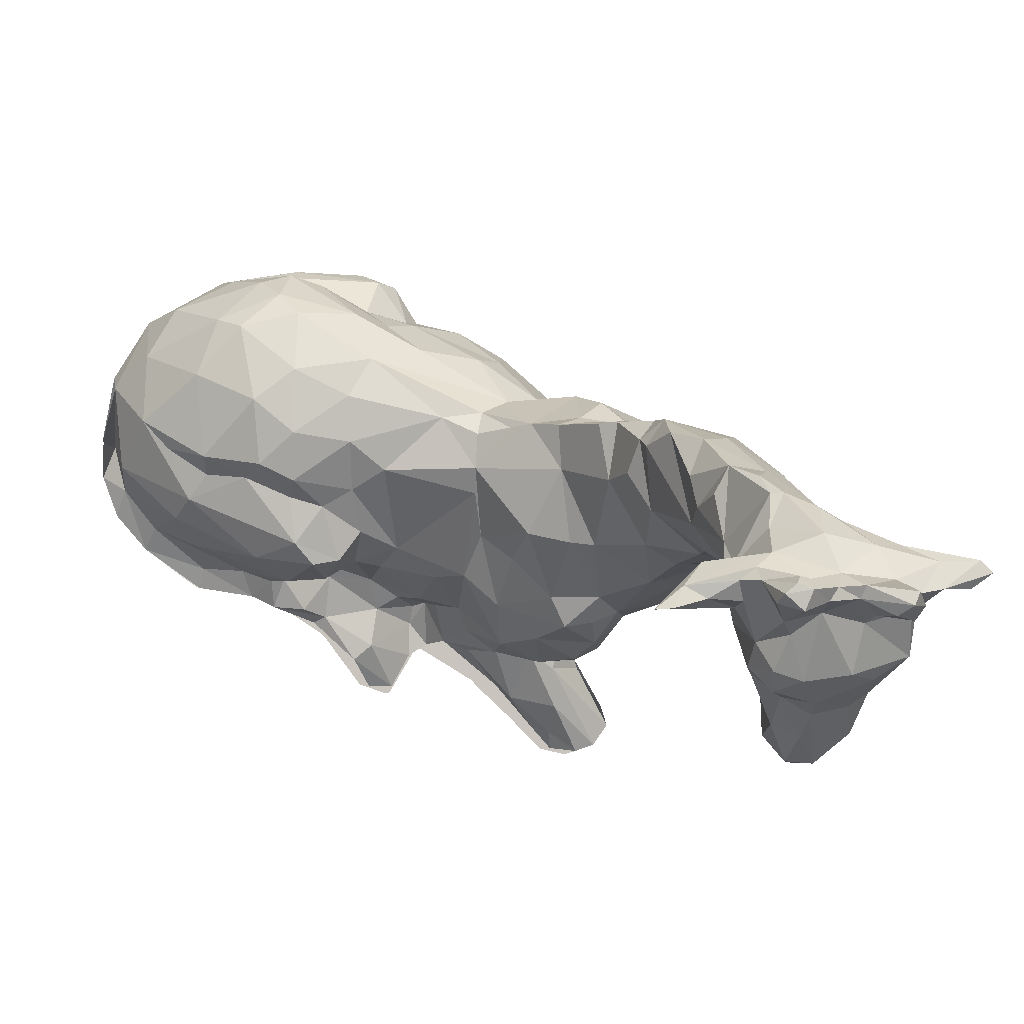
<metadata>
{"format":"obj","ext":"obj","renderer":"f3d","projection":"perspective","resolution":1024,"background":"white","views":[{"elev":-1.0,"azim":-12.1,"up":"+Y"}]}
</metadata>
<code>
v 18.6 -21.6 55.79
v 19.88 -20.19 55.15
v 21.84 -22.68 55.85
v 12.86 -8.572 4.115
v 16.78 -9.138 12.02
v 12.21 -13.25 5.933
v 28.62 -8.51 68.96
v 26.26 -6.339 68.19
v 32.26 -7.677 69.6
v 26.93 -14.08 68.02
v 26.97 -14.22 63.97
v 27.18 -10.16 68.93
v 21.65 1.28 51.49
v 23.8 -5.02 53.77
v 22.69 0.8223 46.3
v 22.48 1.523 20.09
v 21.59 4.378 19.24
v 19.9 3.891 23.21
v 19.43 -8.405 15.78
v 15.94 -11.07 15.53
v 15.65 -8.086 8.658
v 14.95 -6.788 2.101
v 23.32 -2.45 44.03
v 23.35 -1.265 42.63
v 23.24 -4.88 49.9
v 21.08 -5.122 46.99
v 24.96 -18 59.22
v 22.66 -15.01 57.06
v 22.74 -9.169 57.23
v 18.66 -10.33 23.57
v 19.24 -7.942 31.31
v 13.8 -11.36 22.84
v 15.99 -25.93 4.105
v 10.79 -17.62 7.44
v 11.2 -21.68 6.393
v 12.97 -16.13 3.241
v 12.3 -10.45 3.031
v 23.67 -7.273 56.28
v 19.38 -6.787 50.84
v 25.27 -7.375 61.18
v 24.54 -22.12 56.55
v 21.66 1.584 37.88
v 22.52 -4.147 31.86
v 19.73 3.252 27.5
v 20.66 1.392 24.31
v 21.46 -6.764 22.08
v 21.7 -5.527 25.32
v 20.36 -9.548 20.62
v 22.37 -5.243 17.81
v 30.47 -8.476 72.54
v 26.4 -8.216 67.22
v 23.96 -10.91 76.87
v 22.35 -10.52 77.19
v 21.93 -10.54 73.86
v 27.95 -8.466 73
v 32.15 -7.168 73.18
v 23.24 -18.45 63.18
v 23.57 -15.94 68.52
v 18.95 -17.9 67.33
v 19.82 -10.51 55.25
v 18.5 -8.222 53.29
v 20.71 -6.458 35.39
v 22.85 -4.144 35.61
v 22.88 -4.859 40.36
v 21.84 -4.771 28.95
v 23.28 2.523 15.92
v 20.26 -8.305 26.02
v 15.11 -8.352 30.22
v 15.25 -11.86 19.61
v 18.84 -6.926 7.68
v 25.31 -8.406 1.763
v 24.22 -8.434 4.406
v 24.16 -2.509 7.685
v 22.31 -2.666 9.489
v 21.25 -5.703 9.676
v 22.33 -5.926 8.854
v 14 -17.76 4.901
v 11.26 -15.36 7.304
v 13.57 -15.24 15.64
v 30.91 -7.871 5.734
v 32.06 -9.814 3.52
v 33.36 -8.69 3.626
v 23.24 -9.649 78.77
v 24.91 -9.726 76.81
v 26.17 -10.12 70.59
v 25.67 -8.789 73.84
v 24.39 -9.176 72.63
v 25.41 -17.37 62.31
v 19.52 -18.98 64.71
v 18.99 4.456 32
v 21.94 0.05527 8.426
v 22.5 2.51 12.14
v 22.94 -3.37 13.06
v 27.42 -0.5747 4.07
v 33.53 -4.752 2.76
v 11.27 -14.71 8.87
v 17.62 -23.93 3.462
v 21.62 -11.2 71.86
v 21.01 -15.41 70.66
v 19.72 -6.286 44.5
v 27.58 -4.518 6.934
v 29.47 -10.1 2.955
v 28.03 -7.934 6.453
v 11.59 -16.4 14.3
v 8.111 -15.96 8.419
v 34.69 -6.403 1.632
v 28.97 -1.765 2.813
v 20.02 -9.177 75.37
v 17.59 -10.31 73.03
v 19.17 -12.81 55.52
v 23.82 -8.554 78.42
v 23.02 -2.871 55.64
v 24.64 -20.92 59.9
v 17.73 -9.98 55.34
v 31.52 -6.396 69.59
v 8.734 -6.255 69.46
v 4.044 -10.02 72.02
v 6.549 -8.13 71.75
v 11.23 -6.617 67.26
v 5.887 -9.241 68.82
v -34.56 11.36 4.736
v -32.13 7.678 11
v -31.59 14.37 8.415
v -33.48 0.9273 3.395
v -35.6 2.309 1.654
v -34.17 -1.69 1.872
v -33.93 3.193 5.952
v -30.99 18.33 2.364
v -34.5 12.62 1.517
v -28.6 19.28 7.363
v -27.17 12.09 15.71
v -34.43 5.376 2.583
v -23.25 22.69 2.235
v -22.73 22.31 6.976
v -25 17.66 14.6
v 19.23 -20.94 62.76
v 17.27 -20.01 60.85
v 18.84 -23.23 59.75
v 10.34 4.049 46.48
v 11.58 5.132 50.1
v 12.14 6.508 46.16
v 15.2 -7.695 57.67
v 13.23 -4.614 60.74
v 12.66 -3.002 52.97
v 15.19 -5.365 48.39
v 8.241 6.475 37.5
v 8.067 6.798 34.81
v 5.769 6.688 31.59
v 11.66 -9.964 68.82
v 11.4 -7.977 66.88
v 16.69 -17.42 65.28
v 13.44 -11.34 62.55
v 8.979 1.225 38.27
v 10.37 4.732 44.16
v 9.662 6.605 38.96
v 13.97 1.877 59.78
v 12.3 -1.628 55.98
v 12.86 -0.5187 59.19
v 17.03 -15.95 70.11
v 15.43 -12.09 71.65
v 12.63 -6.403 65.5
v 14.59 -15.13 69.88
v 13.32 -14.86 66.85
v 14.97 -16.83 68.4
v 14.97 -15.59 62.52
v 11.92 1.132 55
v 17.39 -17.43 57.59
v 17.46 -21.14 57.89
v 19.71 -23.51 57.55
v 11.51 -1.63 43.76
v 9.704 1.764 42.24
v 12.89 -4.791 36.94
v 6.062 2.422 31.5
v 9.378 -4.787 31.31
v 13.38 -12.76 68.85
v 11.72 -9.41 70.94
v 16.11 -5.626 44.09
v 16.06 -6.584 36.06
v 21.44 -23.49 59.61
v 14.42 -11.03 73.05
v 12.4 -7.707 73.59
v 12.92 -8.723 77.96
v 12.62 -9.476 76.72
v 14.53 -10.11 77.88
v 17.27 -9.367 75.83
v 15.73 -0.5847 65.56
v 11.07 -7.743 71.97
v 8.537 -9.196 71.72
v 5.399 -9.913 72.75
v 13.43 4.368 54.12
v -22.99 16.88 16.93
v -22.04 9.432 20.32
v -18.13 12.42 21
v 19.16 4.713 4.724
v 21.9 1.73 1.324
v 17.4 4.877 2.26
v 0.8891 13.88 17.15
v 3.704 13.83 14.12
v -4.976 17.62 12.68
v 18.92 4.911 45.68
v 16.22 4.535 52.15
v 11.92 6.714 38.95
v 23.87 1.783 3.514
v 12.06 6.538 43.15
v -14.17 21.66 11.19
v -11.49 18.3 16.69
v -8.068 17.39 14.69
v -10.49 13.57 20.48
v -12.95 9.807 21.54
v -3.95 7.726 23.13
v -7.716 22.54 7.222
v -9.38 19.18 10.29
v -4.877 18.3 8.027
v -20.53 21.69 12.61
v 14.49 9.079 18.5
v 11.51 9.2 25.52
v 18.42 7.676 17.68
v 12.04 9.018 6.61
v 11.27 9.212 2.021
v 10.08 10.29 6.276
v -19.04 20.17 16.2
v 13.5 6.847 28.79
v 9.946 10.09 21.35
v 6.664 9.765 18.94
v 2.935 9.431 21.62
v 9.689 9.766 12.93
v 4.964 14.66 9.486
v 0.4271 17.25 9.131
v 18.1 7.339 7.085
v 14.36 9.109 2.892
v 18.68 8.143 13.16
v 3.741 6.917 28.69
v 8.688 7.557 28.38
v -0.0709 8.194 23.68
v -17.4 22.55 11.83
v -16.23 22.8 7.3
v -5.294 14.64 18.72
v 2.984 16.44 4.124
v -3.44 18.5 5.655
v -3.174 18.21 2.368
v -17.46 18.19 18.26
v -16.02 23.65 5.456
v 23.63 -4.221 63.32
v 20.03 1.384 55.28
v 17.45 1.387 59.38
v 20.11 2.643 7.43
v -0.9319 2.736 24.71
v -9.318 2.609 21.07
v -26.58 3.991 16.32
v 9.644 8.802 17.03
v 2.072 6.612 26.88
v -0.7439 6.08 24.84
v -9.024 23.53 4.582
v -5.685 22.16 5.593
v -18.28 6.203 21.23
v 18.28 -3.953 71.7
v 19.22 -1.802 67.84
v 16.73 -0.5577 66.22
v 15.6 0.9173 63.15
v 15.02 -3.451 67.54
v 14.2 -5.496 70.82
v -5.664 21.53 2.06
v -11.72 23.54 1.687
v 25.4 -4.908 70.13
v 21.05 -2.875 67.98
v 22.85 -4.948 71.53
v 26.11 -1.053 1.444
v 31.16 -6.136 72.88
v 28.12 -6.253 71.79
v 20.33 -8.093 75.88
v 23.48 -7.672 74.07
v 18.99 -7.152 73.74
v 15.26 -8.366 78
v 14.66 -7.338 76.46
v 13.92 -7.882 77.92
v 16.31 -7.607 73.9
v 12.49 -6.655 72.05
v 18.06 -8.229 75.72
v -22.49 1.925 16.62
v -26.11 2.263 14.71
v -27.74 -0.1677 13.24
v -30.37 -2.979 2.754
v -28.81 -1.999 10.17
v 0.2921 -11.17 9.698
v 1.307 -13.58 8.883
v 3.694 -14.74 14.35
v -1.506 -10.95 6.258
v -3.617 -10.2 8.713
v -2.186 -10.72 3.544
v -3.29 -11.1 2.554
v -3.48 -12.95 1.666
v 4.119 -15.72 9.654
v -29.73 4.896 12.41
v -7.129 -5.025 15.55
v -10.89 -6.353 12.21
v -8.255 -6.862 12.09
v -0.6959 0.3113 23.38
v -0.5599 -7.794 16.98
v -3.19 -7.925 14.84
v -0.2869 -14.75 4.195
v -1.62 -15.2 1.512
v -7.366 -11.32 4.172
v -5.384 -10.09 5.309
v -8.271 -8.263 5.908
v -21.43 3.18 19.47
v -12.74 5.345 21.25
v 7.288 -4.519 29.82
v 11.35 -9.846 25.2
v 7.97 -16.67 13.31
v 2.964 -6.08 23.53
v 3.548 -3.664 28.18
v 0.4401 -3.815 20.61
v -18.18 -0.001728 17.54
v -18.11 1.583 19.77
v 2.433 -10.72 19.03
v -15.74 -7.124 5.15
v -17.34 -8.222 5.663
v -12.5 -7.969 5.128
v -13.03 -6.653 5.869
v -31.2 -5.127 1.111
v -17.62 -4.59 17.27
v -17.51 -8.342 10.95
v -15.78 -6.686 16.76
v -21.09 -5.97 13.7
v -25.29 -7.129 1.8
v -21.44 -7.373 4.002
v -26.23 -4.859 6.658
v 11.2 -12.38 23.24
v 8.297 -12.79 23.36
v 6.717 -9.88 24.25
v -13.09 -6.234 16.52
v -12.16 0.7143 18.73
v -12.62 -6.137 9.055
v 6.347 -14.09 19.25
v 12.05 -14.49 20.43
v 6.784 -20.74 4.839
v 5.759 -19.53 1.881
v 9.68 -24.12 2.159
v -14.97 -0.9397 17.76
v 2.003 -15.64 5.601
v 4.709 -15.76 7.359
v -12.78 -12.19 3.939
v -25.58 -9.16 0.791
v -20.35 -10.01 3.218
v -18.61 -8.437 5.678
v 10.73 -16.22 17.1
v 11.12 -24.5 3.973
v -10.94 -3.408 16.4
v -14.05 -8.119 13.03
v -18.17 -11.11 4.266
v -15.14 -11.36 5.031
v -8.003 -15.16 4.452
v -9.749 -16.63 4.035
v -5.407 -19.6 1.823
v -3.522 -16.33 1.509
v -7.878 -19.52 2.065
v 14.04 -26.58 4.111
v -13.86 -12.77 3.03
v 11.52 -26.33 2.812
v 9.016 9.48 0.29
v 8.301 -23.83 0.29
v 8.705 9.56 0.29
v 11.03 -26.59 0.29
v 34.21 -8.054 0.29
v 34.06 -8.41 0.29
v 34.12 -4.588 0.29
v 17.73 -22 0.29
v 17.47 -25.1 0.29
v 17.69 -21.95 0.29
v 17.76 -22.08 0.29
v 15.03 -17.34 0.29
v 13.88 -27.17 0.29
v 14.06 -15.93 0.29
v 17.36 -25.26 0.29
v -35.57 6.296 0.29
v -35.41 7.278 0.29
v -35.5 5.882 0.29
v -35.28 2.145 0.29
v -35.63 5.284 0.29
v -33.23 -2.592 0.29
v -35.05 1.517 0.29
v -34.77 10.81 0.29
v -14.4 22.97 0.29
v -17.88 -10.57 0.29
v -16.03 22.83 0.29
v -12.68 -14.05 0.29
v 26.23 -0.3826 0.29
v 21.96 -8.138 0.29
v 25.24 0.2509 0.29
v 27.75 -10.09 0.29
v 18.17 -6.909 0.29
v 16.46 -6.629 0.29
v 17.58 5.055 0.29
v 30.69 -2.338 0.29
v 28.35 -10.39 0.29
v 30.15 -2.193 0.29
v 31.01 -2.55 0.29
v 31.07 -10.25 0.29
v 18.58 4.323 0.29
v -24.2 21.45 0.29
v -25.82 -9.08 0.29
v -25.16 20.9 0.29
v -20.9 -9.922 0.29
v -3.325 16.99 0.29
v -5.448 -20.43 0.29
v -3.671 17.48 0.29
v -2.978 -16.31 0.29
v -30.51 17.73 0.29
v -32.56 -3.39 0.29
v -31.22 16.68 0.29
v -27.34 -8 0.29
v 5.101 13.51 0.29
v 4.008 -19.72 0.29
v 4.75 13.85 0.29
v 8.163 -23.62 0.29
v -6.46 21.01 0.29
v -8.544 -19.46 0.29
v -7.484 21.38 0.29
v -5.792 -20.43 0.29
v 12.88 -12.84 0.29
v 12.43 -11.34 0.29
v 12.93 -13.24 0.29
v 13.49 -27.17 0.29
v 12.97 8.097 0.29
v 12.72 8.138 0.29
v 13.25 7.765 0.29
v 13.59 -8.166 0.29
v -2.696 -15.79 0.29
v -2.902 16.79 0.29
v 31.3 -10.23 0.29
v 31.4 -10.15 0.29
v 34.28 -4.886 0.29
v -18.47 -10.32 0.29
v -12.35 -14.36 0.29
v -8.73 -19.25 0.29
v 13.74 -27.22 0.29
v -2.309 -15.56 0.29
v 2.319 -18.38 0.29
v 2.964 -18.8 0.29
v 3.562 -19.15 0.29
v 13.9 -7.766 0.29
g obj_24456209
f 1 2 3
f 4 5 6
f 7 8 9
f 10 11 12
f 13 14 15
f 16 17 18
f 19 20 5
f 4 21 5
f 22 21 4
f 15 23 24
f 25 26 23
f 27 28 29
f 30 31 32
f 33 34 35
f 6 36 37
f 25 38 29
f 25 39 26
f 38 14 40
f 3 2 41
f 42 43 44
f 43 45 44
f 46 45 47
f 19 48 20
f 22 4 37
f 46 48 49
f 9 50 7
f 7 12 51
f 52 53 54
f 55 50 56
f 11 51 12
f 57 58 59
f 29 60 61
f 23 15 25
f 28 27 41
f 62 63 64
f 25 15 14
f 63 42 24
f 65 45 43
f 65 47 45
f 66 17 16
f 16 45 46
f 67 30 48
f 46 47 67
f 32 31 68
f 69 30 32
f 70 71 72
f 49 48 19
f 73 74 75
f 76 73 75
f 5 21 19
f 77 78 34
f 79 6 5
f 80 81 82
f 83 52 84
f 55 12 7
f 85 86 87
f 27 11 88
f 89 57 59
f 39 25 61
f 90 42 44
f 45 16 18
f 65 31 67
f 67 31 30
f 48 46 67
f 48 30 69
f 91 92 74
f 92 66 93
f 93 74 92
f 75 93 49
f 70 76 75
f 91 73 94
f 82 95 80
f 49 19 75
f 75 19 21
f 70 75 21
f 22 70 21
f 6 79 96
f 33 97 34
f 98 87 54
f 59 58 99
f 100 23 26
f 100 64 23
f 63 62 43
f 43 31 65
f 31 43 62
f 31 62 68
f 44 45 18
f 67 47 65
f 16 46 66
f 49 66 46
f 74 93 75
f 91 74 73
f 101 94 73
f 95 94 101
f 101 80 95
f 80 102 81
f 101 73 76
f 76 70 103
f 101 76 103
f 72 102 103
f 102 72 71
f 71 70 22
f 20 48 69
f 79 5 20
f 96 79 104
f 96 105 78
f 34 78 105
f 6 37 4
f 78 77 6
f 34 97 77
f 10 98 99
f 99 58 10
f 95 82 106
f 94 95 107
f 101 103 80
f 72 103 70
f 79 20 69
f 6 96 78
f 108 98 54
f 58 57 88
f 40 11 27
f 29 40 27
f 84 52 86
f 56 50 9
f 8 7 51
f 10 12 85
f 40 29 38
f 14 38 25
f 29 61 25
f 98 109 99
f 2 110 41
f 52 54 87
f 84 111 83
f 12 55 85
f 7 50 55
f 86 52 87
f 55 86 85
f 108 109 98
f 112 14 13
f 113 27 88
f 43 42 63
f 49 93 66
f 85 87 98
f 11 40 51
f 88 10 58
f 11 10 88
f 64 100 62
f 100 26 39
f 88 57 113
f 41 27 113
f 63 24 64
f 24 23 64
f 36 6 77
f 80 103 102
f 98 10 85
f 28 110 60
f 110 28 41
f 114 61 60
f 60 29 28
f 8 115 9
f 116 117 118
f 116 119 120
f 116 120 117
f 121 122 123
f 124 125 126
f 122 121 127
f 121 128 129
f 128 121 123
f 128 123 130
f 131 123 122
f 132 127 121
f 124 127 132
f 132 125 124
f 128 130 133
f 133 130 134
f 135 123 131
f 130 123 135
f 136 137 138
f 139 140 141
f 142 143 144
f 145 100 39
f 146 147 148
f 120 149 117
f 149 120 150
f 151 136 89
f 144 145 61
f 142 144 61
f 142 114 152
f 153 154 155
f 156 157 158
f 159 109 160
f 161 150 119
f 162 159 160
f 162 163 164
f 151 163 165
f 89 59 151
f 151 164 163
f 151 59 164
f 166 144 157
f 156 158 143
f 167 1 168
f 3 169 1
f 170 171 153
f 170 153 172
f 153 173 174
f 146 173 153
f 173 146 148
f 149 175 176
f 164 59 159
f 159 162 164
f 151 165 137
f 137 136 151
f 177 100 145
f 170 177 145
f 172 178 177
f 136 138 179
f 138 169 179
f 41 169 3
f 137 168 138
f 100 178 62
f 177 170 172
f 153 174 172
f 150 161 143
f 143 152 150
f 59 99 159
f 100 177 178
f 68 62 178
f 176 180 181
f 176 175 180
f 172 68 178
f 168 137 167
f 167 152 114
f 182 183 184
f 144 139 170
f 150 175 149
f 183 180 184
f 108 185 109
f 120 119 150
f 144 140 139
f 184 180 185
f 175 160 180
f 99 109 159
f 152 165 163
f 152 163 175
f 157 143 158
f 143 186 156
f 157 144 143
f 114 142 61
f 170 139 154
f 39 61 145
f 144 170 145
f 1 167 2
f 168 1 138
f 181 187 176
f 188 117 149
f 153 155 146
f 108 54 53
f 180 109 185
f 183 182 181
f 117 188 189
f 162 175 163
f 175 162 160
f 166 140 144
f 157 156 166
f 171 170 154
f 179 89 136
f 179 169 41
f 171 154 153
f 180 183 181
f 150 152 175
f 149 176 188
f 186 143 161
f 109 180 160
f 165 167 137
f 174 68 172
f 169 138 1
f 2 114 110
f 110 114 60
f 167 114 2
f 142 152 143
f 152 167 165
f 179 41 113
f 113 57 179
f 179 57 89
f 190 166 156
f 191 192 193
f 141 154 139
f 194 195 196
f 141 140 190
f 197 198 199
f 200 141 201
f 155 202 146
f 203 91 94
f 204 141 200
f 205 206 207
f 201 141 190
f 202 204 200
f 208 209 210
f 211 212 213
f 130 135 214
f 215 216 217
f 218 219 220
f 221 135 191
f 202 200 90
f 90 222 202
f 148 147 222
f 223 224 225
f 217 226 215
f 198 227 228
f 229 230 231
f 232 148 233
f 225 234 232
f 234 208 210
f 209 208 193
f 235 205 236
f 208 237 206
f 197 237 225
f 213 212 199
f 220 238 227
f 239 213 228
f 239 238 240
f 213 199 228
f 235 221 206
f 193 208 241
f 214 134 130
f 242 134 236
f 191 135 131
f 112 243 40
f 243 244 245
f 201 245 244
f 246 194 229
f 232 247 173
f 223 232 233
f 247 210 248
f 131 249 192
f 214 135 221
f 147 146 202
f 217 216 18
f 217 18 17
f 233 216 223
f 198 226 227
f 92 246 229
f 226 250 215
f 215 250 223
f 217 231 226
f 226 231 218
f 218 220 226
f 230 218 231
f 251 234 252
f 251 247 232
f 252 234 210
f 235 206 205
f 205 212 236
f 253 242 211
f 224 223 250
f 224 198 197
f 226 198 224
f 227 226 220
f 238 239 228
f 254 213 239
f 212 205 207
f 241 221 191
f 193 241 191
f 191 131 192
f 193 192 255
f 221 235 214
f 133 134 242
f 246 203 194
f 256 257 258
f 259 186 258
f 256 260 261
f 14 112 40
f 259 245 156
f 42 15 24
f 222 90 44
f 219 218 230
f 222 233 148
f 216 233 222
f 226 224 250
f 196 229 194
f 232 173 148
f 234 251 232
f 208 225 237
f 225 208 234
f 252 210 247
f 211 213 254
f 262 254 240
f 254 262 263
f 212 211 236
f 225 224 197
f 237 199 207
f 199 198 228
f 207 199 212
f 241 206 221
f 206 241 208
f 242 263 133
f 115 56 9
f 264 243 265
f 265 257 266
f 243 112 244
f 244 112 13
f 15 200 13
f 92 231 66
f 267 203 107
f 194 203 195
f 203 94 107
f 247 251 252
f 217 17 231
f 263 253 254
f 253 211 254
f 236 211 242
f 253 263 242
f 238 228 227
f 207 206 237
f 186 259 156
f 119 261 161
f 201 244 200
f 166 190 140
f 200 15 90
f 91 203 246
f 195 203 267
f 115 268 56
f 190 245 201
f 223 216 215
f 230 229 196
f 246 92 91
f 8 264 115
f 257 243 245
f 18 216 222
f 141 204 154
f 264 269 268
f 115 264 268
f 154 204 155
f 204 202 155
f 235 134 214
f 265 266 264
f 243 257 265
f 225 232 223
f 147 202 222
f 199 237 197
f 239 240 254
f 236 134 235
f 186 260 258
f 257 245 258
f 245 259 258
f 200 244 13
f 186 161 260
f 264 8 243
f 51 40 243
f 258 260 256
f 243 8 51
f 245 190 156
f 260 161 261
f 17 66 231
f 222 44 18
f 229 231 92
f 269 55 268
f 56 268 55
f 266 269 264
f 119 116 261
f 42 90 15
f 270 271 272
f 273 274 275
f 273 182 184
f 261 276 272
f 189 118 117
f 55 269 86
f 277 118 187
f 272 278 270
f 272 266 256
f 274 276 277
f 181 277 187
f 86 111 84
f 111 270 83
f 274 181 275
f 53 52 83
f 270 278 108
f 108 53 83
f 278 185 108
f 273 275 182
f 189 188 118
f 118 188 187
f 111 86 271
f 269 266 271
f 276 274 278
f 278 272 276
f 278 273 185
f 273 184 185
f 261 277 276
f 116 118 261
f 270 108 83
f 266 257 256
f 261 272 256
f 277 261 118
f 188 176 187
f 272 271 266
f 277 181 274
f 86 269 271
f 181 182 275
f 274 273 278
f 111 271 270
f 279 280 281
f 124 282 283
f 284 285 286
f 287 284 288
f 289 290 291
f 286 285 292
f 122 293 249
f 294 295 296
f 297 294 298
f 284 299 288
f 284 286 298
f 300 289 301
f 302 303 304
f 192 249 305
f 301 289 291
f 209 306 210
f 209 193 255
f 174 173 307
f 308 32 68
f 96 104 309
f 310 311 312
f 313 314 305
f 298 315 312
f 316 317 318
f 304 319 318
f 319 316 318
f 305 279 313
f 320 124 126
f 297 247 248
f 279 281 321
f 322 323 324
f 324 321 281
f 325 326 282
f 322 327 282
f 305 255 192
f 328 32 308
f 308 329 328
f 307 311 330
f 296 304 288
f 331 321 323
f 294 248 332
f 316 333 317
f 309 334 286
f 305 249 279
f 249 280 279
f 323 321 324
f 283 281 127
f 32 328 335
f 32 335 69
f 329 335 328
f 329 334 335
f 292 285 300
f 336 337 338
f 311 307 173
f 173 247 311
f 329 315 334
f 294 297 248
f 314 339 332
f 296 299 294
f 279 321 313
f 333 316 319
f 286 334 315
f 337 336 340
f 336 341 340
f 318 342 302
f 293 281 280
f 122 127 281
f 327 322 324
f 327 324 283
f 343 344 325
f 326 344 345
f 344 326 325
f 131 122 249
f 308 174 307
f 334 346 335
f 104 79 346
f 346 309 104
f 346 334 309
f 309 286 292
f 96 309 105
f 336 105 341
f 336 347 35
f 336 338 347
f 330 310 315
f 210 306 248
f 306 332 248
f 305 314 255
f 314 332 306
f 299 284 298
f 294 299 298
f 294 332 348
f 313 339 314
f 313 321 339
f 331 348 339
f 333 319 304
f 321 331 339
f 349 331 323
f 350 342 351
f 315 298 286
f 105 309 292
f 341 105 292
f 300 340 292
f 341 292 340
f 303 289 287
f 35 105 336
f 352 353 354
f 303 288 304
f 302 304 318
f 291 290 302
f 352 355 291
f 350 351 317
f 356 354 353
f 318 317 351
f 326 322 282
f 327 283 282
f 282 320 325
f 320 343 325
f 124 320 282
f 346 79 335
f 34 105 35
f 35 347 357
f 35 357 33
f 310 330 311
f 247 312 311
f 312 247 297
f 297 298 312
f 330 315 329
f 312 315 310
f 332 339 348
f 348 295 294
f 304 295 333
f 295 348 331
f 349 333 295
f 331 349 295
f 349 323 322
f 345 317 349
f 317 333 349
f 349 322 345
f 300 285 284
f 300 284 287
f 300 287 289
f 337 340 300
f 358 353 342
f 342 353 352
f 354 355 352
f 318 351 342
f 345 350 317
f 342 350 358
f 358 350 344
f 249 293 280
f 281 283 324
f 322 326 345
f 347 338 359
f 357 347 359
f 174 308 68
f 293 122 281
f 330 308 307
f 79 69 335
f 306 209 255
f 296 295 304
f 308 330 329
f 314 306 255
f 303 290 289
f 352 291 302
f 296 288 299
f 124 283 127
f 303 302 290
f 302 342 352
f 350 345 344
f 301 291 355
f 287 288 303
f 360 361 362
f 363 361 360
f 364 365 366
f 367 368 369
f 370 368 367
f 371 372 373
f 374 372 371
f 375 376 377
f 378 377 376
f 378 379 377
f 380 381 382
f 383 384 385
f 386 384 383
f 387 388 389
f 390 388 387
f 391 392 393
f 394 395 396
f 397 395 394
f 398 395 397
f 388 391 399
f 400 401 402
f 403 401 400
f 404 405 406
f 407 405 404
f 408 409 410
f 411 409 408
f 412 413 414
f 415 413 412
f 416 417 418
f 419 417 416
f 420 363 421
f 422 363 420
f 423 363 422
f 424 421 425
f 426 421 424
f 427 421 426
f 428 407 429
f 397 430 398
f 397 431 430
f 397 365 431
f 397 366 365
f 387 395 390
f 387 396 395
f 366 432 364
f 371 368 374
f 371 369 368
f 376 381 378
f 376 382 381
f 382 409 380
f 382 410 409
f 399 389 388
f 393 399 391
f 400 433 403
f 400 384 433
f 400 385 384
f 408 401 411
f 408 402 401
f 404 429 407
f 360 421 363
f 360 425 421
f 412 361 415
f 412 362 361
f 383 434 386
f 383 435 434
f 383 417 435
f 383 418 417
f 416 405 419
f 416 406 405
f 422 436 423
f 422 372 436
f 422 373 372
f 429 437 428
f 429 438 437
f 429 439 438
f 429 440 439
f 429 413 440
f 429 414 413
f 426 441 427
f 426 392 441
f 426 393 392
f 391 388 71
f 422 420 37
f 422 37 36
f 371 373 36
f 364 432 106
f 390 395 102
f 390 102 71
f 441 392 22
f 368 370 97
f 397 394 107
f 397 107 95
f 388 390 71
f 370 367 77
f 370 77 97
f 373 422 36
f 367 369 36
f 367 36 77
f 374 368 97
f 374 97 33
f 430 431 82
f 430 82 81
f 398 430 81
f 398 81 102
f 366 397 95
f 395 398 102
f 369 371 36
f 432 366 95
f 432 95 106
f 365 364 106
f 365 106 82
f 431 365 82
f 420 421 37
f 392 391 71
f 392 71 22
f 436 372 33
f 436 33 357
f 372 374 33
f 376 375 121
f 376 121 129
f 375 377 132
f 375 132 121
f 408 410 129
f 408 129 128
f 377 379 125
f 377 125 132
f 402 408 128
f 379 378 125
f 410 382 129
f 378 381 126
f 378 126 125
f 381 380 126
f 400 402 128
f 400 128 133
f 382 376 129
f 387 389 195
f 387 195 267
f 404 406 262
f 404 262 240
f 360 362 220
f 360 220 219
f 362 412 220
f 412 414 238
f 412 238 220
f 385 400 133
f 389 399 195
f 414 429 238
f 424 425 219
f 424 219 230
f 383 385 133
f 383 133 263
f 393 426 196
f 418 383 263
f 416 418 263
f 416 263 262
f 394 396 267
f 394 267 107
f 396 387 267
f 406 416 262
f 425 360 219
f 429 404 240
f 429 240 238
f 399 393 196
f 399 196 195
f 426 424 230
f 426 230 196
f 433 384 358
f 433 358 344
f 401 403 343
f 411 401 343
f 411 343 320
f 434 435 353
f 409 411 320
f 403 433 344
f 403 344 343
f 405 407 354
f 361 363 359
f 380 409 320
f 380 320 126
f 439 440 337
f 439 337 300
f 438 439 300
f 438 300 301
f 413 415 338
f 384 386 358
f 386 434 353
f 386 353 358
f 419 405 354
f 419 354 356
f 417 419 356
f 435 417 356
f 435 356 353
f 363 423 359
f 415 361 359
f 415 359 338
f 437 438 301
f 440 413 338
f 440 338 337
f 428 437 301
f 428 301 355
f 423 436 357
f 423 357 359
f 407 428 355
f 407 355 354
f 421 427 37
f 427 441 22
f 427 22 37

</code>
